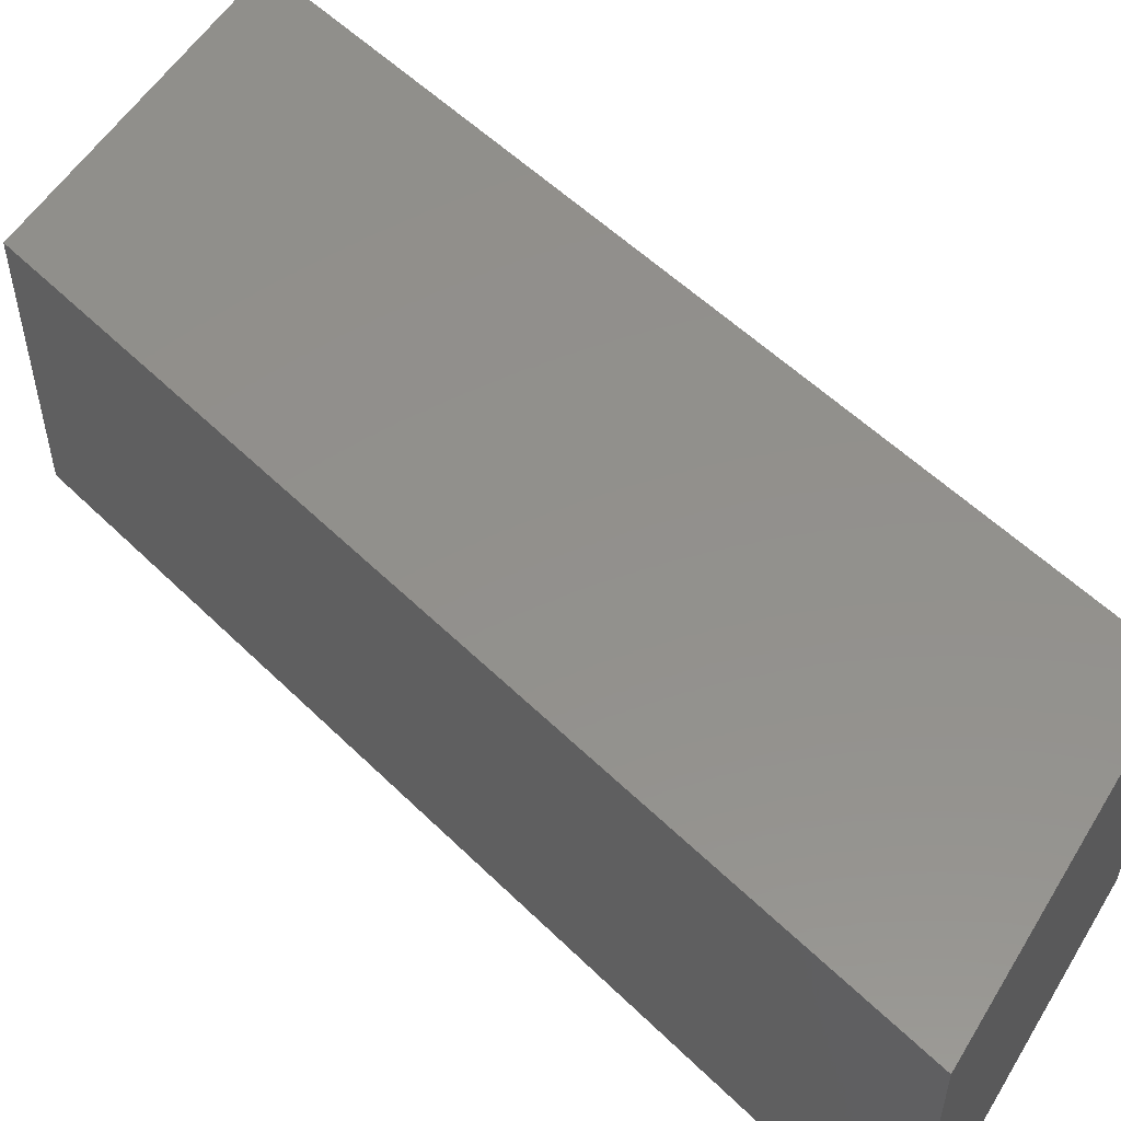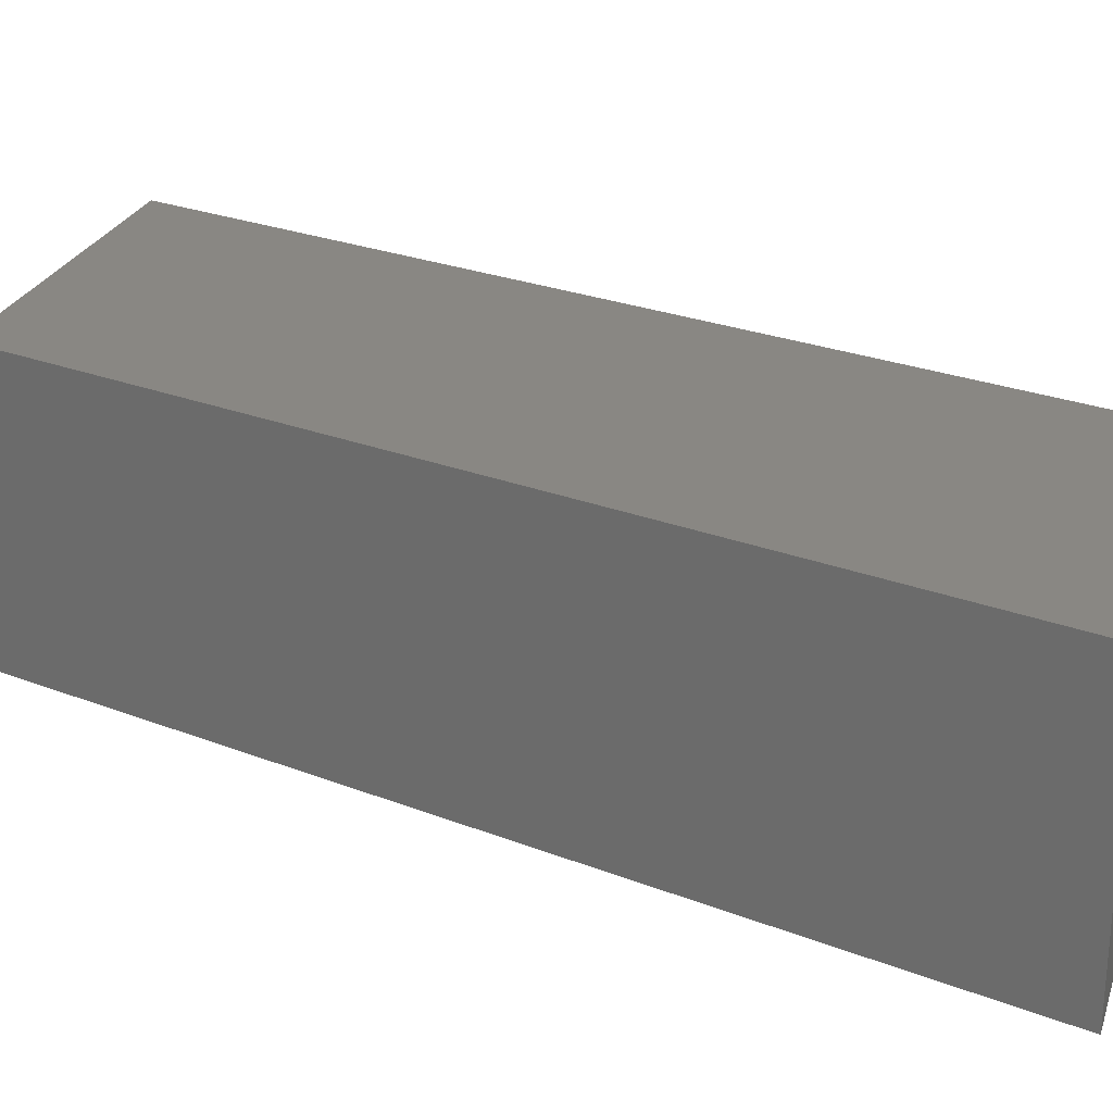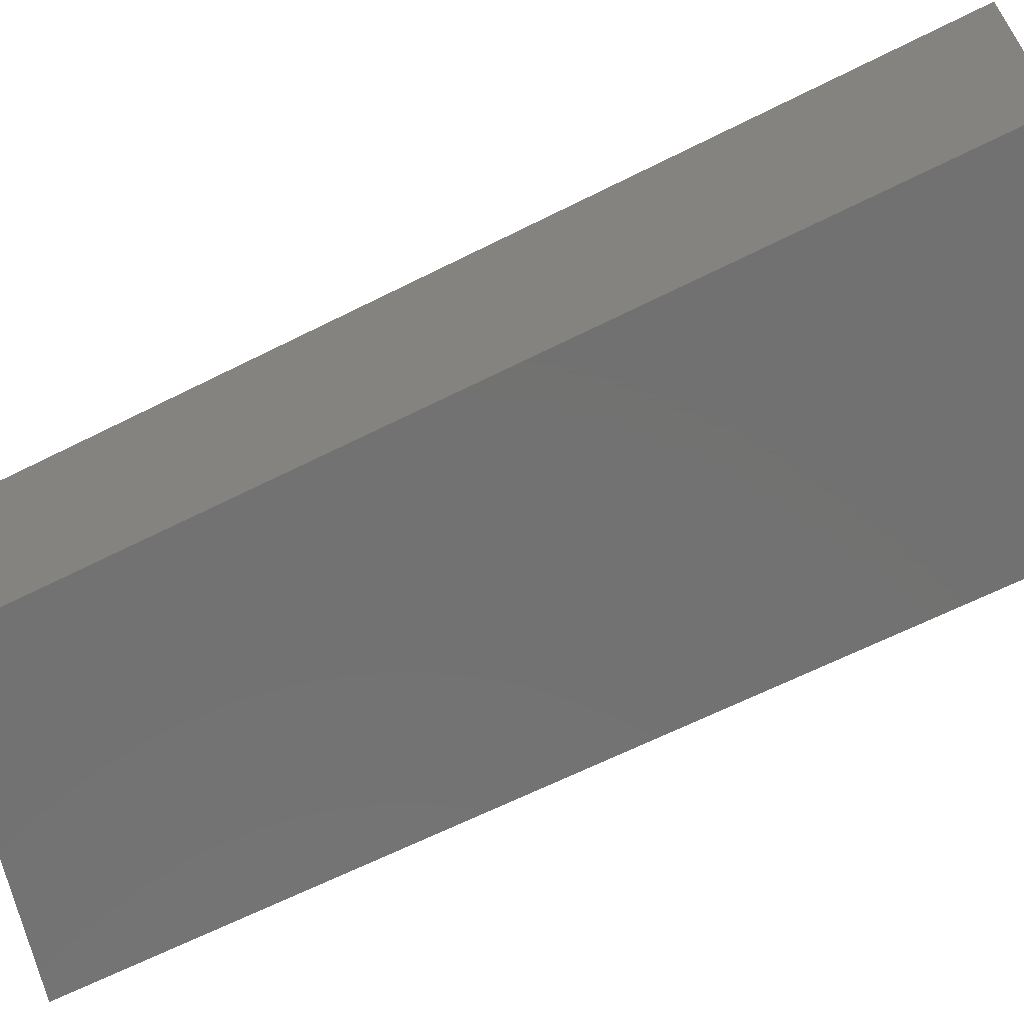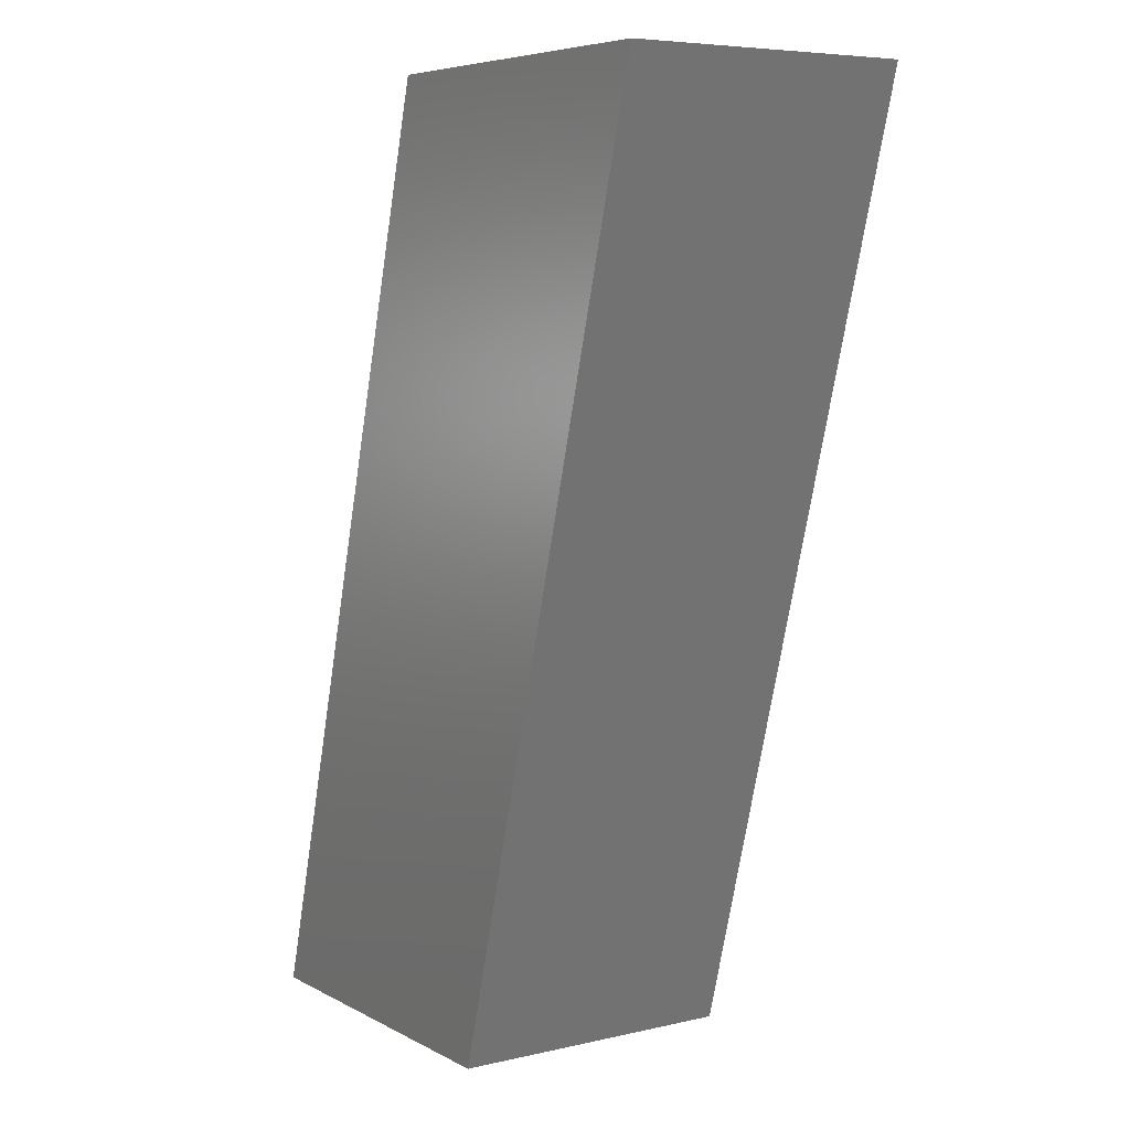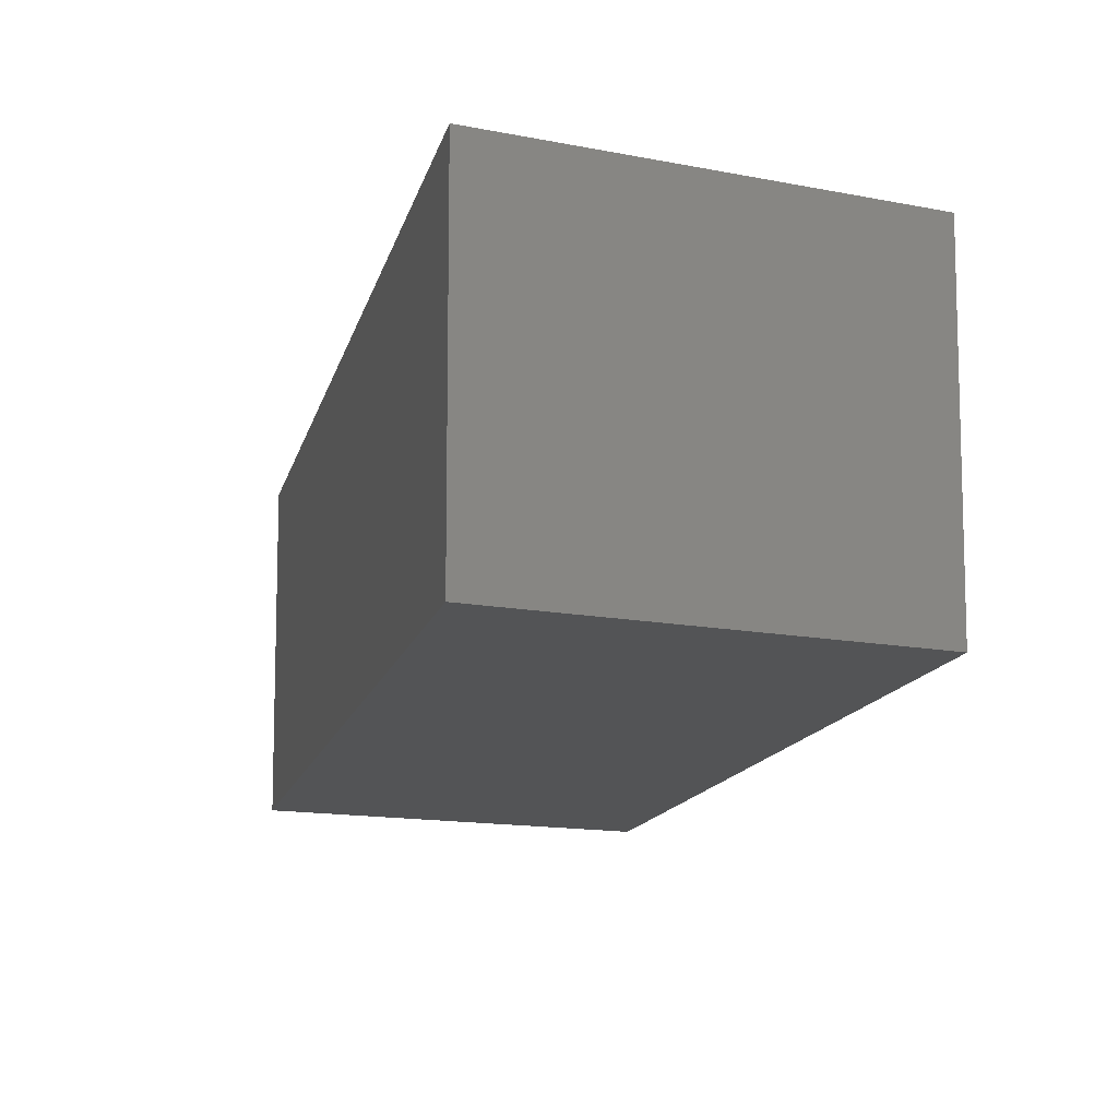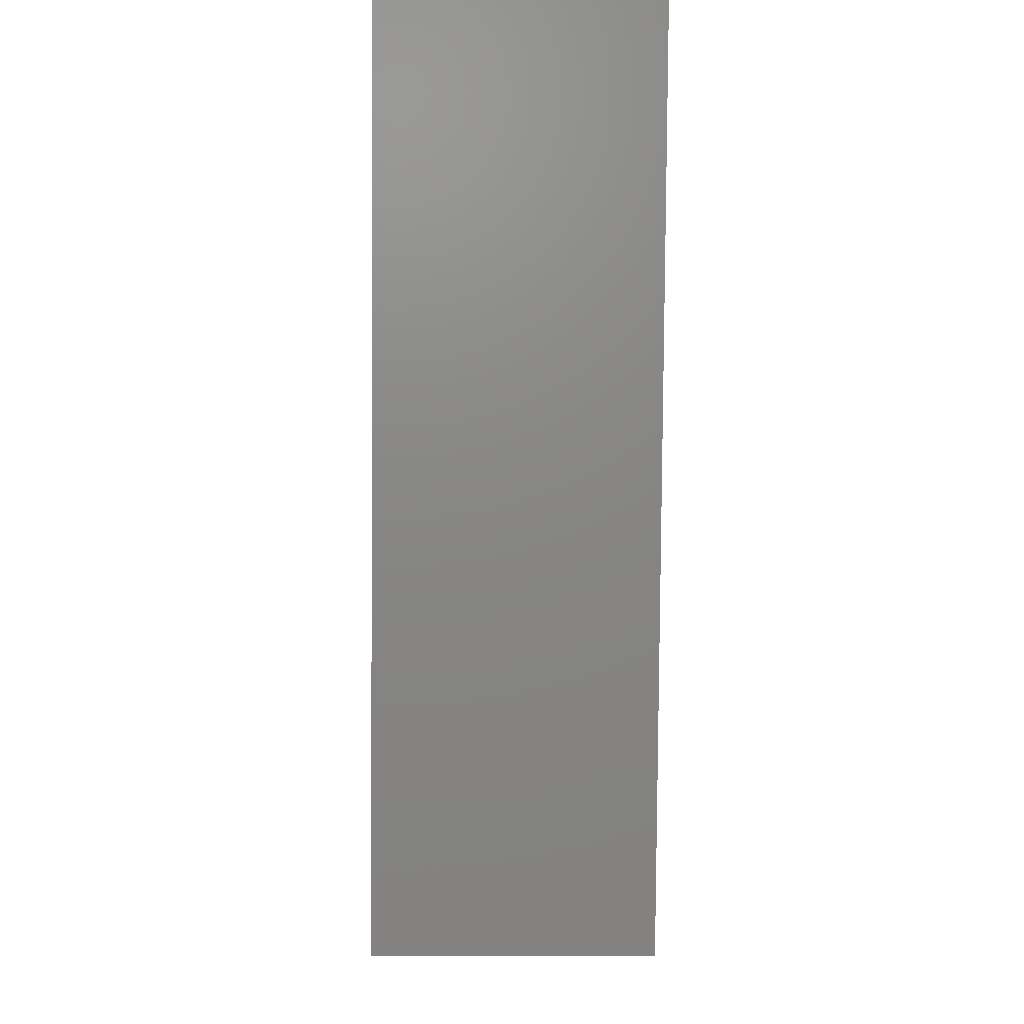
<metadata>
{"format":"stl","ext":"stl","renderer":"f3d","projection":"perspective","resolution":1024,"background":"white","views":[{"elev":53.6,"azim":-59.3,"up":"+Y"},{"elev":25.4,"azim":106.7,"up":"+Y"},{"elev":-63.8,"azim":101.5,"up":"+Y"},{"elev":6.5,"azim":-124.0,"up":"+Z"},{"elev":-12.1,"azim":153.1,"up":"+Y"},{"elev":-9.9,"azim":-91.6,"up":"+Z"}]}
</metadata>
<code>
# stl→obj: 8 verts, 12 faces
v 23.62 9.5 5.64e-15
v 6.484 -9.5 61.5
v 23.62 -9.5 5.64e-15
v 6.484 9.5 61.5
v -17.14 9.5 61.5
v 0 9.5 0
v -17.14 -9.5 61.5
v 0 -9.5 0
f 1 2 3
f 2 1 4
f 5 1 6
f 1 5 4
f 7 6 8
f 6 7 5
f 1 8 6
f 8 1 3
f 3 7 8
f 7 3 2
f 7 4 5
f 4 7 2

</code>
